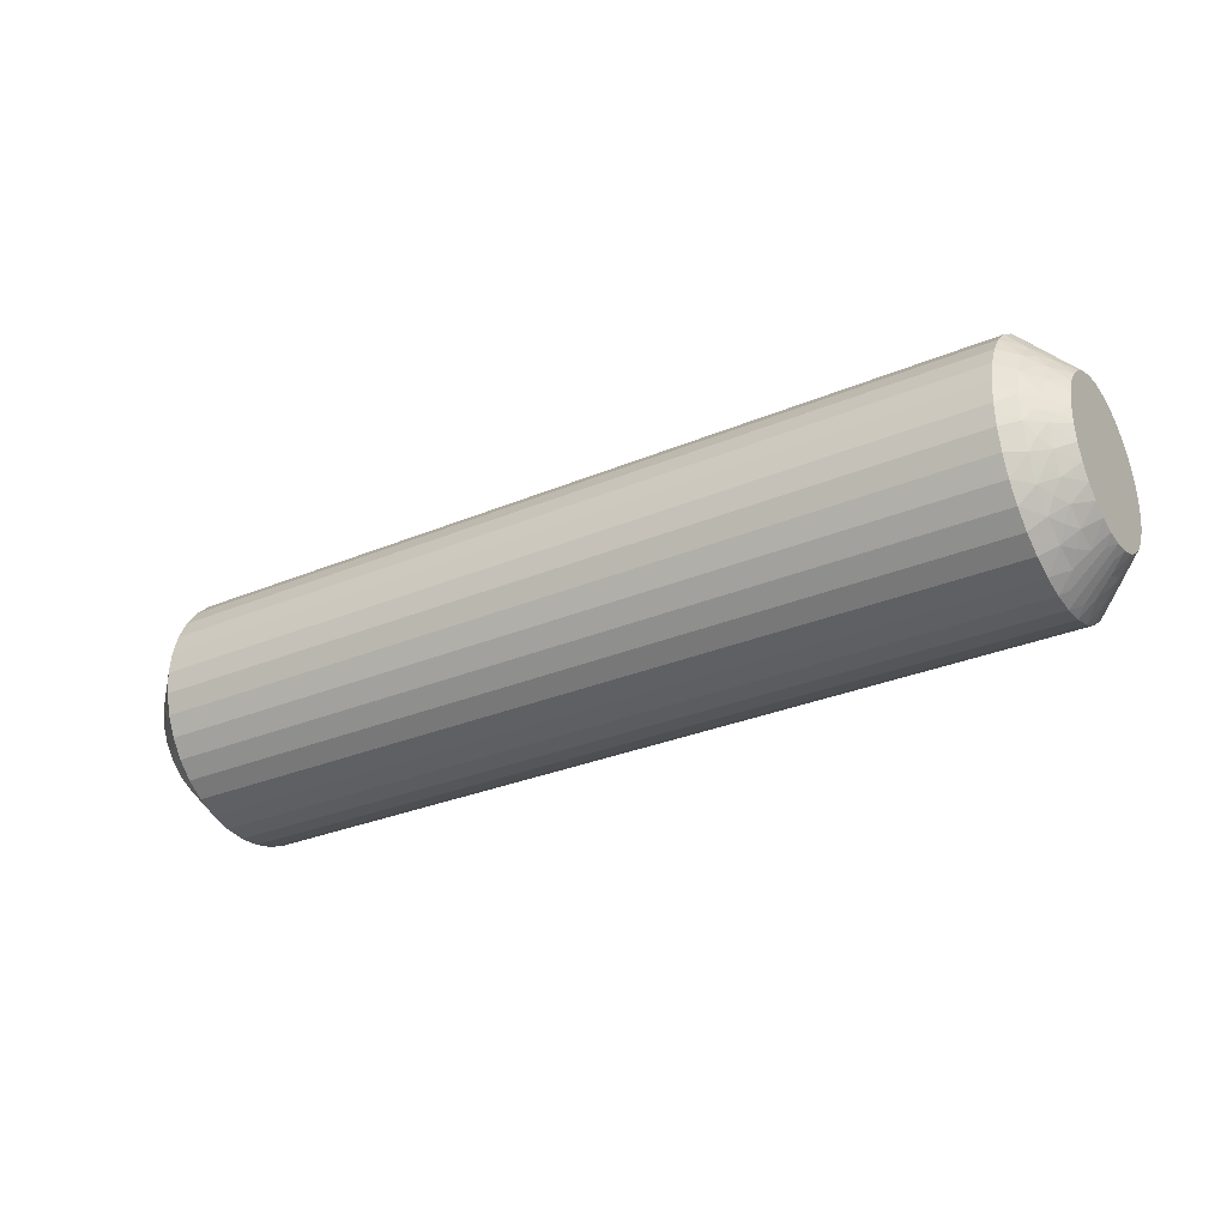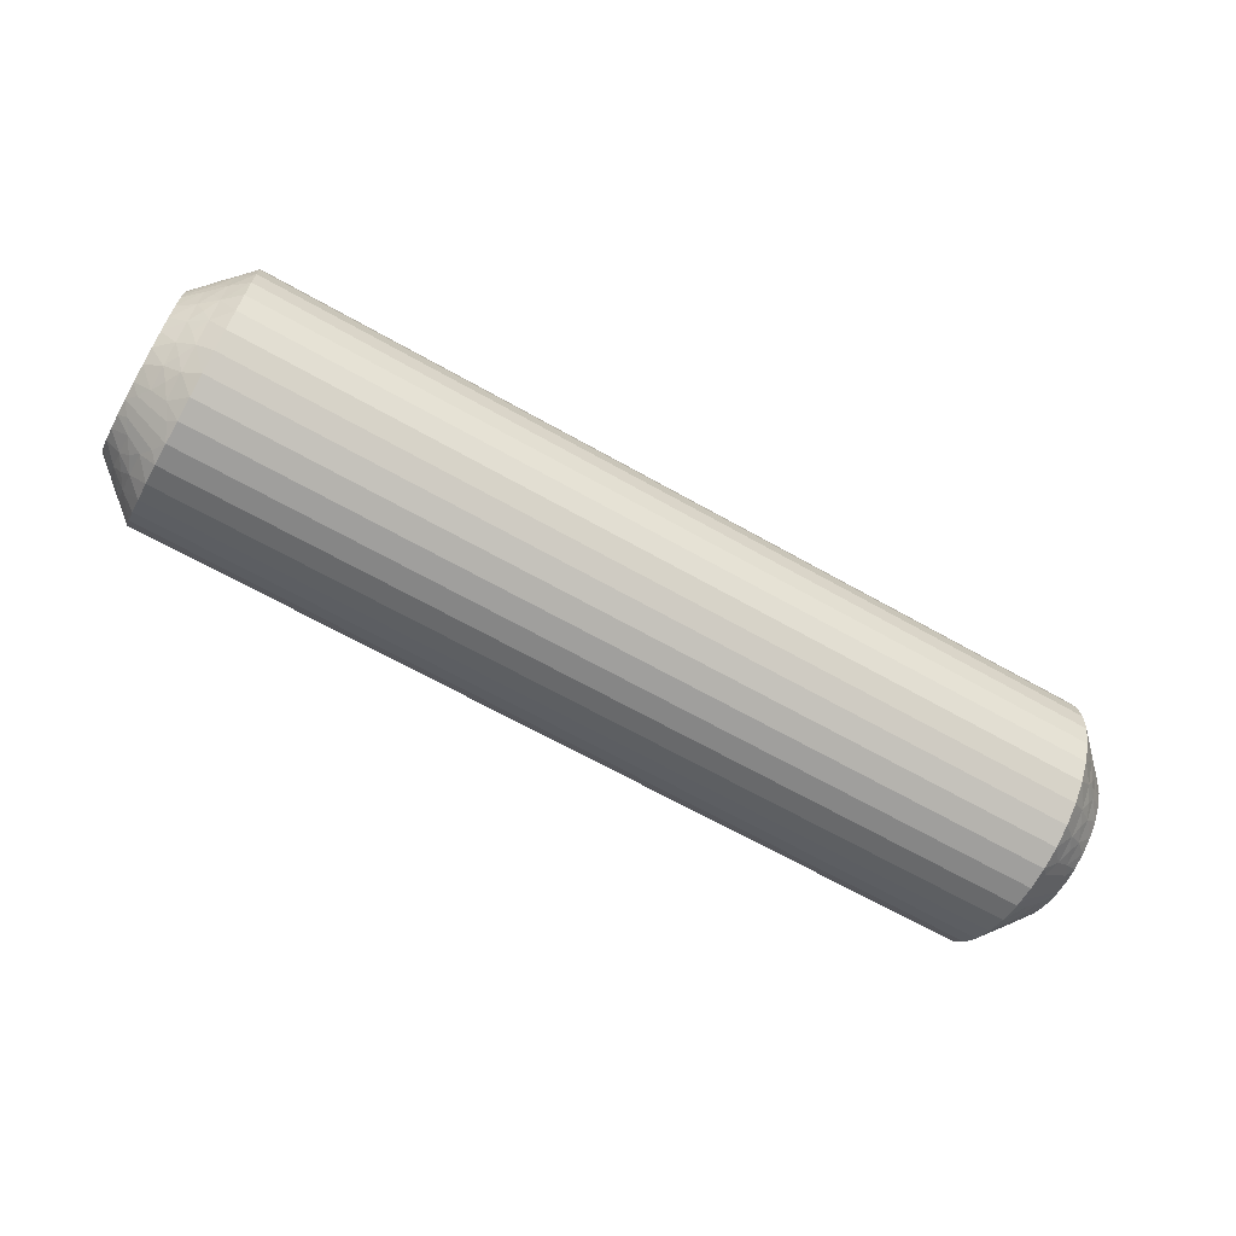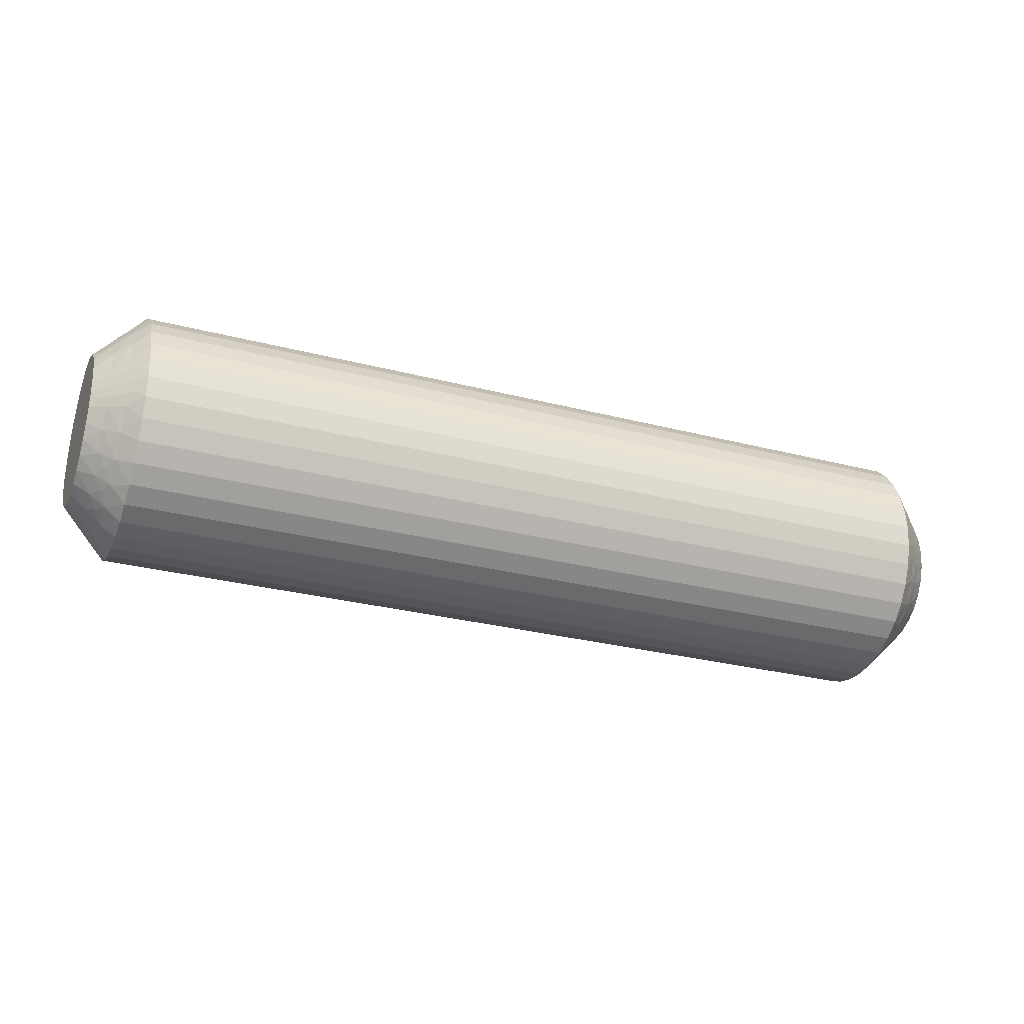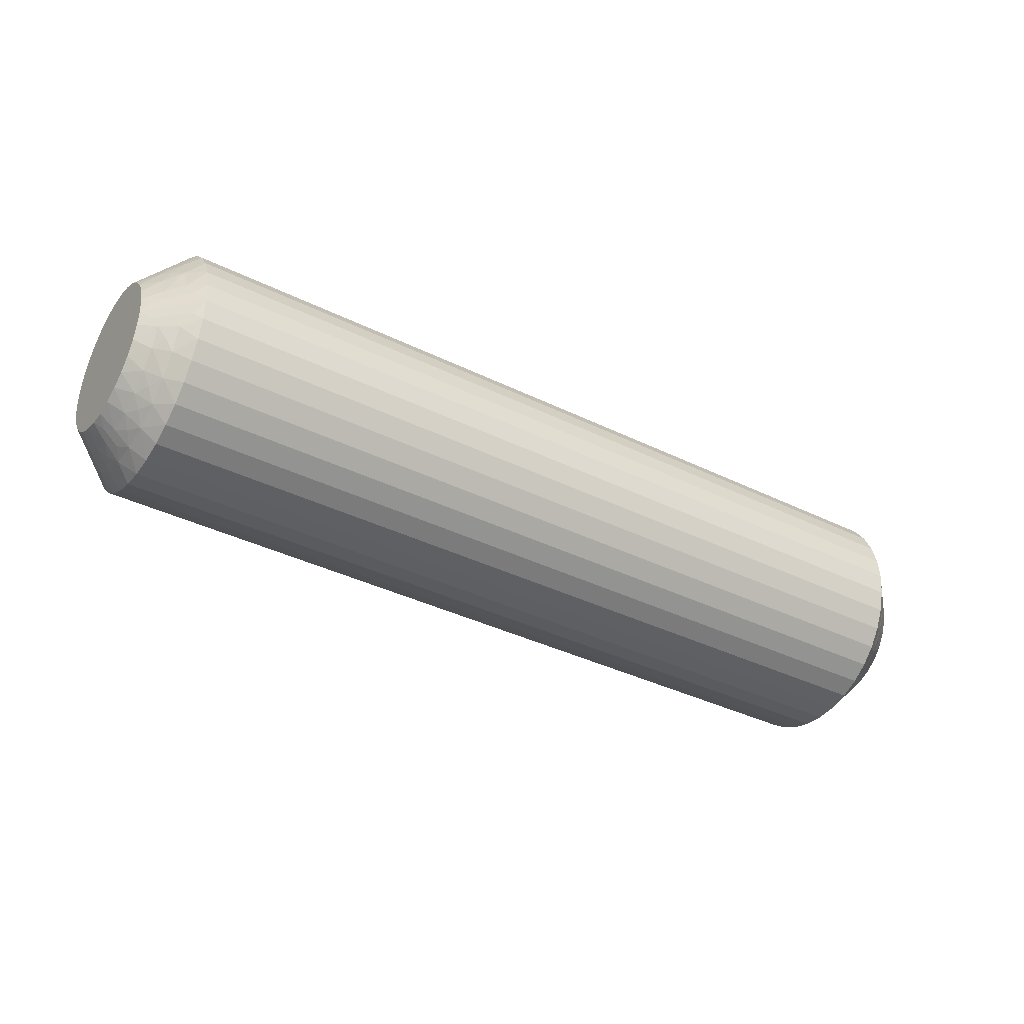
<metadata>
{"format":"obj","ext":"obj","renderer":"f3d","projection":"perspective","resolution":1024,"background":"white","views":[{"elev":-30.3,"azim":-148.7,"up":"+Z"},{"elev":-66.7,"azim":-29.5,"up":"+Z"},{"elev":-29.0,"azim":158.9,"up":"+Y"},{"elev":-36.7,"azim":147.3,"up":"+Y"}]}
</metadata>
<code>
v -149.8 18.75 9.978
v -149.5 18.98 9.638
v -150 18.49 9.739
v -149.2 19.25 10
v -149 19.47 10.42
v -149 19.47 9.578
v -149.5 18.98 10.36
v -149.5 17.39 7.344
v -149.5 16.72 7.087
v -150 17.02 7.716
v -149 17.63 6.901
v -148.5 18 6.536
v -148.5 17.37 6.241
v -149.2 19.16 10.78
v -149.5 18.81 11.06
v -149 19.27 11.24
v -149 16.84 6.602
v -149.2 18.88 11.51
v -149 18.88 11.99
v -149.5 18.47 11.7
v -149.2 18.43 12.16
v -149.5 17.99 7.754
v -150 17.47 7.977
v -150 17.86 8.327
v -149.5 17.99 12.25
v -149 18.32 12.62
v -149.2 17.85 12.67
v -149 17.63 13.1
v -149.5 17.39 12.66
v -149 18.32 7.38
v -148.5 18.57 6.936
v -149.2 17.15 13.04
v -149 16.84 13.4
v -148.5 19.06 7.429
v -149.5 16.72 12.91
v -149.8 16.33 12.73
v -150 16.52 12.45
v -150 16 12.5
v -149.5 18.47 8.296
v -149.5 16.36 12.98
v -148.5 16 14
v -150 18.17 8.75
v -148.8 16.45 13.72
v -148.5 16.69 13.94
v -149 18.88 8.012
v -148.5 19.46 8
v -149.5 18.81 8.936
v -150 18.38 9.227
v -149 19.27 8.759
v -148.5 19.76 8.632
v -148.5 19.94 9.305
v -148.5 20 10
v -150 18.49 10.26
v -150 18.38 10.77
v -148.5 19.94 10.69
v -150 18.17 11.25
v -148.5 19.76 11.37
v -148.5 19.46 12
v -150 17.86 11.67
v -148.5 19.06 12.57
v -150 17.47 12.02
v -148.5 18.57 13.06
v -148.5 18 13.46
v -150 17.02 12.28
v -148.5 17.37 13.76
v -149.8 16.33 7.27
v -150 16 7.5
v -150 16.52 7.555
v -149.5 16.36 7.022
v -148.5 16 6
v -148.8 16.45 6.277
v -148.5 16.69 6.061
v -149.2 17.15 6.961
v -149.2 17.85 7.325
v -149.2 18.43 7.845
v -149.2 18.88 8.49
v -149.2 19.16 9.222
v -120.2 18.75 10.02
v -120 18.49 9.739
v -120.5 18.98 9.638
v -120.5 17.39 12.66
v -120 17.02 12.28
v -120 17.47 12.02
v -120.5 18.98 10.36
v -120 18.49 10.26
v -120.8 19.25 10
v -121 19.47 9.578
v -121 19.47 10.42
v -120.5 16.72 12.91
v -121 17.63 13.1
v -121.5 18 13.46
v -121.5 17.37 13.76
v -120.8 19.16 9.222
v -120.5 18.81 8.936
v -121 19.27 8.759
v -121 16.84 13.4
v -120.8 18.88 8.49
v -121 18.88 8.012
v -120.5 18.47 8.296
v -120.8 18.43 7.845
v -120.5 17.99 12.25
v -120 17.86 11.67
v -120.5 17.99 7.754
v -121 18.32 7.38
v -120.8 17.85 7.325
v -121 17.63 6.901
v -120.5 17.39 7.344
v -121 18.32 12.62
v -121.5 18.57 13.06
v -120.8 17.15 6.961
v -121 16.84 6.602
v -121.5 19.06 12.57
v -120.5 16.72 7.087
v -120.2 16.33 7.27
v -120 16.52 7.555
v -120 16 7.5
v -120.5 18.47 11.7
v -120.5 16.36 7.022
v -121.5 16 6
v -120 18.17 11.25
v -121.2 16.45 6.277
v -121.5 16.69 6.061
v -121 18.88 11.99
v -121.5 19.46 12
v -120.5 18.81 11.06
v -120 18.38 10.77
v -121 19.27 11.24
v -121.5 19.76 11.37
v -121.5 19.94 10.69
v -121.5 20 10
v -120 18.38 9.227
v -121.5 19.94 9.305
v -120 18.17 8.75
v -121.5 19.76 8.632
v -121.5 19.46 8
v -120 17.86 8.327
v -121.5 19.06 7.429
v -120 17.47 7.977
v -121.5 18.57 6.936
v -121.5 18 6.536
v -120 17.02 7.716
v -121.5 17.37 6.241
v -120.2 16.33 12.73
v -120 16 12.5
v -120 16.52 12.45
v -120.5 16.36 12.98
v -121.5 16 14
v -121.2 16.45 13.72
v -121.5 16.69 13.94
v -120.8 17.15 13.04
v -120.8 17.85 12.67
v -120.8 18.43 12.16
v -120.8 18.88 11.51
v -120.8 19.16 10.78
v -121.5 15.31 6.061
v -148.5 15.31 6.061
v -121.5 14.63 6.241
v -148.5 14.63 6.241
v -121.5 14 6.536
v -148.5 14 6.536
v -121.5 13.43 6.936
v -148.5 13.43 6.936
v -121.5 12.94 7.429
v -148.5 12.94 7.429
v -121.5 12.54 8
v -148.5 12.54 8
v -121.5 12.24 8.632
v -148.5 12.24 8.632
v -121.5 12.06 9.305
v -148.5 12.06 9.305
v -121.5 12 10
v -148.5 12 10
v -121.5 12.06 10.69
v -148.5 12.06 10.69
v -121.5 12.24 11.37
v -148.5 12.24 11.37
v -121.5 12.54 12
v -148.5 12.54 12
v -121.5 12.94 12.57
v -148.5 12.94 12.57
v -121.5 13.43 13.06
v -148.5 13.43 13.06
v -121.5 14 13.46
v -148.5 14 13.46
v -121.5 14.63 13.76
v -148.5 14.63 13.76
v -121.5 15.31 13.94
v -148.5 15.31 13.94
v -120 14.98 7.716
v -120 15.48 7.555
v -120 13.83 11.25
v -120 15.48 12.45
v -120 14.98 12.28
v -120 14.53 12.02
v -120 14.14 11.67
v -120 13.62 10.77
v -120 13.51 10.26
v -120 13.51 9.739
v -120 13.62 9.227
v -120 13.83 8.75
v -120 14.14 8.327
v -120 14.53 7.977
v -150 14.98 7.716
v -150 13.83 11.25
v -150 13.51 10.26
v -150 13.62 10.77
v -150 14.14 8.327
v -150 14.53 7.977
v -150 13.83 8.75
v -150 13.62 9.227
v -150 13.51 9.739
v -150 14.14 11.67
v -150 14.53 12.02
v -150 14.98 12.28
v -150 15.48 12.45
v -150 15.48 7.555
v -120.2 13.25 10.02
v -120.5 14.61 7.344
v -120.5 13.02 10.36
v -120.5 13.02 9.638
v -120.8 12.75 10
v -121 12.53 9.578
v -121 12.53 10.42
v -120.5 15.28 7.087
v -121 14.37 6.901
v -120.8 12.84 10.78
v -120.5 13.19 11.06
v -121 12.73 11.24
v -121 15.16 6.602
v -120.8 13.12 11.51
v -121 13.12 11.99
v -120.5 13.53 11.7
v -120.5 14.01 7.754
v -120.8 13.57 12.16
v -120.5 14.01 12.25
v -121 13.68 12.62
v -120.8 14.15 12.67
v -120.5 14.61 12.66
v -121 14.37 13.1
v -121 13.68 7.38
v -120.8 14.85 13.04
v -120.5 15.28 12.91
v -121 15.16 13.4
v -120.2 15.67 12.73
v -120.5 13.53 8.296
v -120.5 15.64 12.98
v -121.2 15.55 13.72
v -121 13.12 8.012
v -120.5 13.19 8.936
v -121 12.73 8.759
v -120.2 15.67 7.27
v -120.5 15.64 7.022
v -121.2 15.55 6.277
v -120.8 14.85 6.961
v -120.8 14.15 7.325
v -120.8 13.57 7.845
v -120.8 13.12 8.49
v -120.8 12.84 9.222
v -149.8 13.25 9.978
v -149.5 13.02 9.638
v -149.5 13.02 10.36
v -149.2 12.75 10
v -149 12.53 10.42
v -149 12.53 9.578
v -149.5 14.61 12.66
v -149.5 15.28 12.91
v -149 14.37 13.1
v -149.2 12.84 9.222
v -149.5 13.19 8.936
v -149 12.73 8.759
v -149 15.16 13.4
v -149.2 13.12 8.49
v -149 13.12 8.012
v -149.5 13.53 8.296
v -149.5 14.01 12.25
v -149.2 13.57 7.845
v -149.5 14.01 7.754
v -149 13.68 7.38
v -149.2 14.15 7.325
v -149.5 14.61 7.344
v -149 14.37 6.901
v -149 13.68 12.62
v -149.2 14.85 6.961
v -149.5 15.28 7.087
v -149 15.16 6.602
v -149.8 15.67 7.27
v -149.5 13.53 11.7
v -149.5 15.64 7.022
v -148.8 15.55 6.277
v -149 13.12 11.99
v -149.5 13.19 11.06
v -149 12.73 11.24
v -149.8 15.67 12.73
v -149.5 15.64 12.98
v -148.8 15.55 13.72
v -149.2 14.85 13.04
v -149.2 14.15 12.67
v -149.2 13.57 12.16
v -149.2 13.12 11.51
v -149.2 12.84 10.78
f 1 2 3
f 4 5 6
f 4 6 2
f 4 7 5
f 8 9 10
f 4 1 7
f 4 2 1
f 11 12 13
f 14 7 15
f 14 16 5
f 14 5 7
f 11 13 17
f 14 15 16
f 18 19 16
f 18 20 19
f 18 15 20
f 18 16 15
f 21 19 20
f 22 23 24
f 21 25 26
f 21 26 19
f 21 20 25
f 22 8 23
f 27 28 26
f 27 26 25
f 27 25 29
f 27 29 28
f 30 31 12
f 32 33 28
f 30 34 31
f 32 28 29
f 32 29 35
f 32 35 33
f 36 35 37
f 36 37 38
f 30 12 11
f 39 22 24
f 40 38 41
f 39 24 42
f 40 35 36
f 40 36 38
f 40 33 35
f 43 41 44
f 43 44 33
f 45 46 34
f 43 40 41
f 43 33 40
f 45 34 30
f 47 42 48
f 47 39 42
f 49 50 46
f 49 51 50
f 49 46 45
f 2 48 3
f 2 47 48
f 6 52 51
f 6 51 49
f 7 53 54
f 5 55 52
f 5 52 6
f 15 54 56
f 15 7 54
f 16 57 55
f 16 58 57
f 16 55 5
f 20 56 59
f 20 15 56
f 19 58 16
f 19 60 58
f 25 59 61
f 25 20 59
f 26 60 19
f 26 62 60
f 26 63 62
f 29 61 64
f 29 25 61
f 28 63 26
f 28 65 63
f 35 64 37
f 35 29 64
f 33 65 28
f 33 44 65
f 66 67 68
f 66 68 9
f 69 70 67
f 69 67 66
f 69 66 9
f 69 9 17
f 71 72 70
f 71 70 69
f 71 69 17
f 71 17 72
f 73 9 8
f 73 11 17
f 73 17 9
f 73 8 11
f 74 8 22
f 74 30 11
f 74 22 30
f 74 11 8
f 9 68 10
f 75 45 30
f 75 30 22
f 75 22 39
f 75 39 45
f 76 47 49
f 76 49 45
f 76 45 39
f 76 39 47
f 17 13 72
f 77 47 2
f 77 49 47
f 77 2 6
f 77 6 49
f 1 3 53
f 1 53 7
f 8 10 23
f 78 79 80
f 81 82 83
f 78 84 85
f 86 87 88
f 86 88 84
f 86 80 87
f 81 89 82
f 86 78 80
f 86 84 78
f 90 91 92
f 93 80 94
f 93 95 87
f 93 87 80
f 90 92 96
f 93 94 95
f 97 98 95
f 97 99 98
f 97 94 99
f 97 95 94
f 100 98 99
f 101 83 102
f 100 103 104
f 100 104 98
f 100 99 103
f 101 81 83
f 105 106 104
f 105 104 103
f 105 103 107
f 105 107 106
f 108 109 91
f 110 111 106
f 108 112 109
f 110 106 107
f 110 107 113
f 110 113 111
f 114 113 115
f 114 115 116
f 108 91 90
f 117 101 102
f 118 116 119
f 117 102 120
f 118 113 114
f 118 114 116
f 118 111 113
f 121 119 122
f 121 122 111
f 123 124 112
f 121 118 119
f 121 111 118
f 123 112 108
f 125 120 126
f 125 117 120
f 127 128 124
f 127 129 128
f 127 124 123
f 84 126 85
f 84 125 126
f 88 130 129
f 88 129 127
f 80 79 131
f 87 132 130
f 87 130 88
f 94 131 133
f 94 80 131
f 95 134 132
f 95 135 134
f 95 132 87
f 99 133 136
f 99 94 133
f 98 135 95
f 98 137 135
f 103 136 138
f 103 99 136
f 104 137 98
f 104 139 137
f 104 140 139
f 107 138 141
f 107 103 138
f 106 140 104
f 106 142 140
f 113 141 115
f 113 107 141
f 111 142 106
f 111 122 142
f 143 144 145
f 143 145 89
f 146 147 144
f 146 144 143
f 146 143 89
f 146 89 96
f 148 149 147
f 148 147 146
f 148 146 96
f 148 96 149
f 150 89 81
f 150 90 96
f 150 96 89
f 150 81 90
f 151 81 101
f 151 108 90
f 151 101 108
f 151 90 81
f 89 145 82
f 152 123 108
f 152 108 101
f 152 101 117
f 152 117 123
f 153 125 127
f 153 127 123
f 153 123 117
f 153 117 125
f 96 92 149
f 154 125 84
f 154 127 125
f 154 84 88
f 154 88 127
f 78 85 79
f 41 147 149
f 44 149 92
f 44 41 149
f 65 92 91
f 65 44 92
f 63 91 109
f 63 65 91
f 62 109 112
f 62 63 109
f 60 112 124
f 60 62 112
f 58 124 128
f 58 60 124
f 57 128 129
f 57 58 128
f 55 129 130
f 55 57 129
f 52 130 132
f 52 55 130
f 51 132 134
f 51 52 132
f 50 134 135
f 50 51 134
f 46 135 137
f 46 50 135
f 34 137 139
f 34 46 137
f 31 139 140
f 31 34 139
f 12 31 140
f 12 140 142
f 13 12 142
f 13 142 122
f 72 13 122
f 72 122 119
f 70 72 119
f 70 119 155
f 156 155 157
f 156 70 155
f 158 157 159
f 158 156 157
f 160 159 161
f 160 158 159
f 162 161 163
f 162 160 161
f 164 163 165
f 164 162 163
f 166 165 167
f 166 164 165
f 168 167 169
f 168 166 167
f 170 169 171
f 170 168 169
f 172 171 173
f 172 170 171
f 174 173 175
f 174 172 173
f 176 175 177
f 176 174 175
f 178 177 179
f 178 176 177
f 180 179 181
f 180 178 179
f 182 181 183
f 182 180 181
f 184 182 183
f 184 183 185
f 186 184 185
f 186 185 187
f 188 186 187
f 188 187 147
f 41 188 147
f 136 189 190
f 136 190 116
f 136 116 115
f 136 115 141
f 136 141 138
f 136 133 131
f 136 131 79
f 136 144 191
f 136 82 144
f 136 120 82
f 136 191 189
f 136 79 120
f 192 193 194
f 192 194 195
f 144 195 191
f 144 192 195
f 82 145 144
f 120 102 83
f 120 83 82
f 189 191 196
f 189 196 197
f 189 197 198
f 189 198 199
f 189 199 200
f 189 200 201
f 189 201 202
f 79 85 126
f 79 126 120
f 68 23 10
f 37 24 38
f 42 24 48
f 56 24 61
f 61 24 37
f 38 24 203
f 48 24 56
f 68 24 23
f 203 24 68
f 204 205 206
f 64 61 37
f 59 56 61
f 207 203 208
f 209 203 207
f 210 203 209
f 211 203 210
f 205 203 211
f 212 203 204
f 213 203 212
f 214 203 213
f 215 203 214
f 38 203 215
f 204 203 205
f 203 67 216
f 53 3 54
f 203 68 67
f 54 48 56
f 3 48 54
f 217 198 197
f 218 189 202
f 217 197 219
f 217 220 198
f 221 222 220
f 221 219 223
f 221 217 219
f 218 224 189
f 221 220 217
f 225 159 157
f 221 223 222
f 226 219 227
f 226 228 223
f 226 223 219
f 225 157 229
f 226 227 228
f 230 231 228
f 230 232 231
f 230 227 232
f 230 228 227
f 233 202 201
f 234 231 232
f 234 235 236
f 234 236 231
f 234 232 235
f 237 235 238
f 233 218 202
f 237 239 236
f 237 236 235
f 237 238 239
f 240 161 159
f 241 242 243
f 240 163 161
f 241 239 238
f 241 243 239
f 241 238 242
f 244 192 144
f 240 159 225
f 245 233 201
f 244 242 192
f 245 201 200
f 246 243 242
f 246 144 147
f 246 244 144
f 246 242 244
f 247 147 187
f 248 165 163
f 247 187 243
f 247 243 246
f 248 163 240
f 247 246 147
f 249 200 199
f 249 245 200
f 250 167 165
f 250 169 167
f 250 165 248
f 220 199 198
f 220 249 199
f 222 171 169
f 222 169 250
f 219 197 196
f 223 171 222
f 223 173 171
f 227 196 191
f 227 219 196
f 228 175 173
f 228 177 175
f 228 173 223
f 232 191 195
f 232 227 191
f 231 177 228
f 231 179 177
f 235 195 194
f 235 232 195
f 236 179 231
f 236 181 179
f 236 183 181
f 238 194 193
f 238 235 194
f 239 183 236
f 239 185 183
f 242 193 192
f 242 238 193
f 243 185 239
f 243 187 185
f 251 116 190
f 251 190 224
f 252 119 116
f 252 251 224
f 252 224 229
f 252 116 251
f 253 155 119
f 253 119 252
f 253 229 155
f 253 252 229
f 254 229 224
f 254 224 218
f 254 225 229
f 254 218 225
f 255 240 225
f 255 218 233
f 255 233 240
f 255 225 218
f 224 190 189
f 256 245 248
f 256 240 233
f 256 233 245
f 256 248 240
f 257 248 245
f 257 249 250
f 257 250 248
f 257 245 249
f 229 157 155
f 258 222 250
f 258 249 220
f 258 220 222
f 258 250 249
f 259 211 260
f 259 261 205
f 262 263 261
f 262 260 264
f 262 259 260
f 265 266 214
f 262 261 259
f 267 184 186
f 262 264 263
f 268 260 269
f 268 270 264
f 268 264 260
f 267 186 271
f 268 269 270
f 272 273 270
f 272 274 273
f 272 269 274
f 272 270 269
f 275 213 212
f 276 273 274
f 276 277 278
f 276 278 273
f 276 274 277
f 279 277 280
f 275 265 213
f 279 281 278
f 279 278 277
f 279 280 281
f 282 182 184
f 283 284 285
f 282 180 182
f 283 281 280
f 283 285 281
f 283 280 284
f 286 216 67
f 282 184 267
f 287 275 212
f 286 284 216
f 287 212 204
f 288 285 284
f 288 67 70
f 288 286 67
f 288 284 286
f 289 70 156
f 290 178 180
f 289 156 285
f 289 285 288
f 290 180 282
f 289 288 70
f 291 204 206
f 291 287 204
f 292 176 178
f 292 174 176
f 292 178 290
f 261 206 205
f 261 291 206
f 263 172 174
f 263 174 292
f 260 211 210
f 264 172 263
f 264 170 172
f 269 210 209
f 269 260 210
f 270 168 170
f 270 166 168
f 270 170 264
f 274 209 207
f 274 269 209
f 273 166 270
f 273 164 166
f 277 207 208
f 277 274 207
f 278 164 273
f 278 162 164
f 278 160 162
f 280 208 203
f 280 277 208
f 281 160 278
f 281 158 160
f 284 203 216
f 284 280 203
f 285 158 281
f 285 156 158
f 293 38 215
f 293 215 266
f 294 41 38
f 294 293 266
f 294 266 271
f 294 38 293
f 295 188 41
f 295 41 294
f 295 271 188
f 295 294 271
f 296 271 266
f 296 266 265
f 296 267 271
f 296 265 267
f 297 282 267
f 297 265 275
f 297 275 282
f 297 267 265
f 266 215 214
f 298 287 290
f 298 282 275
f 298 275 287
f 298 290 282
f 299 290 287
f 299 291 292
f 299 292 290
f 299 287 291
f 271 186 188
f 300 263 292
f 300 291 261
f 300 261 263
f 300 292 291
f 259 205 211
f 265 214 213

</code>
